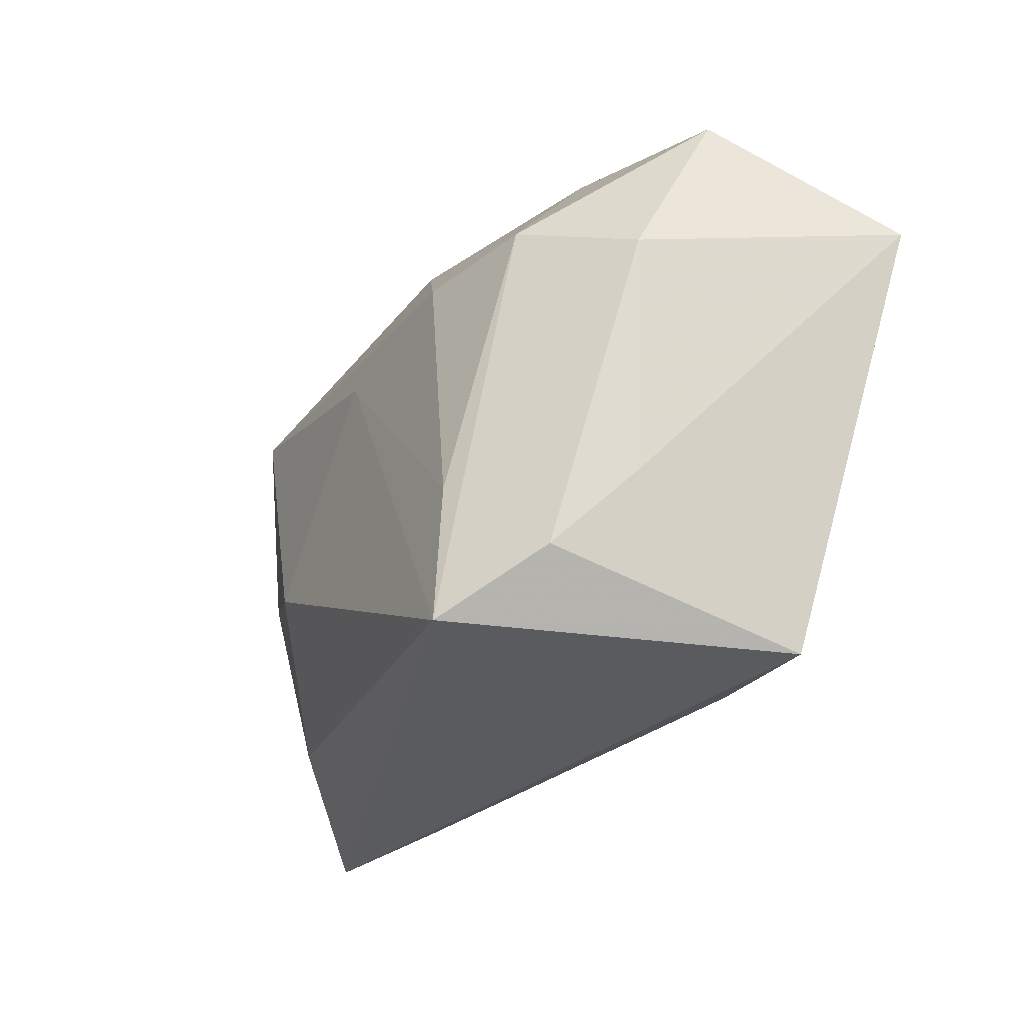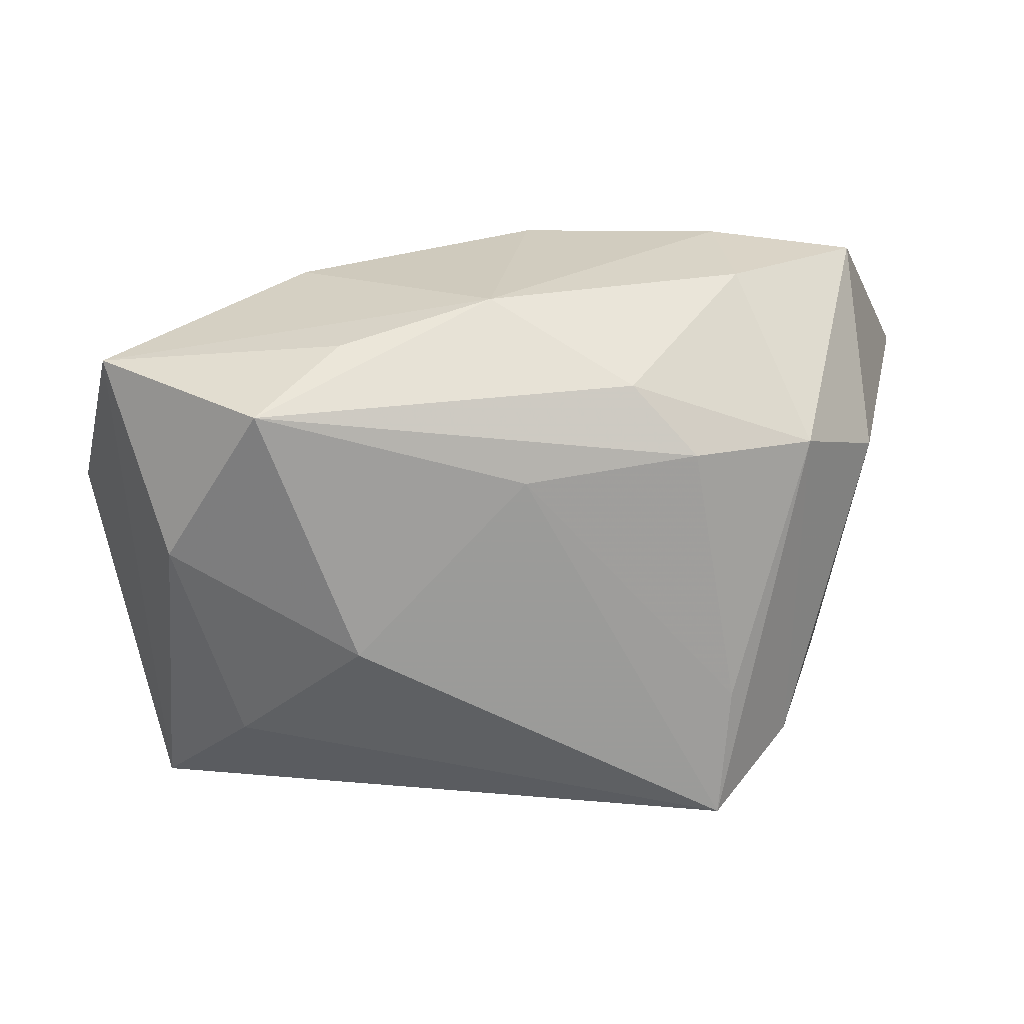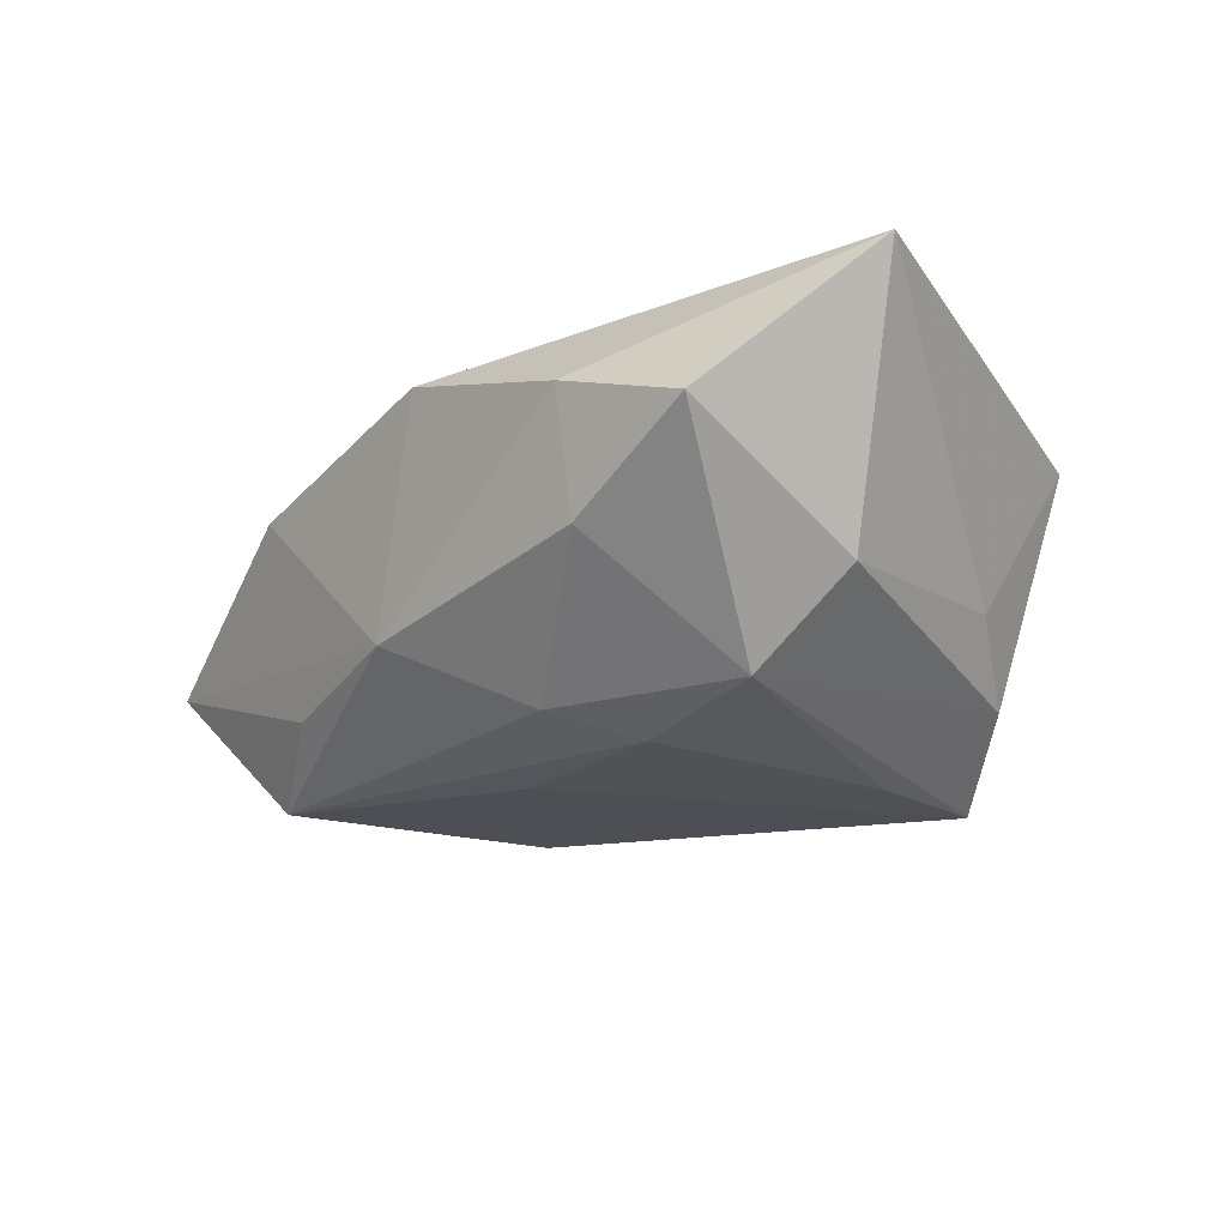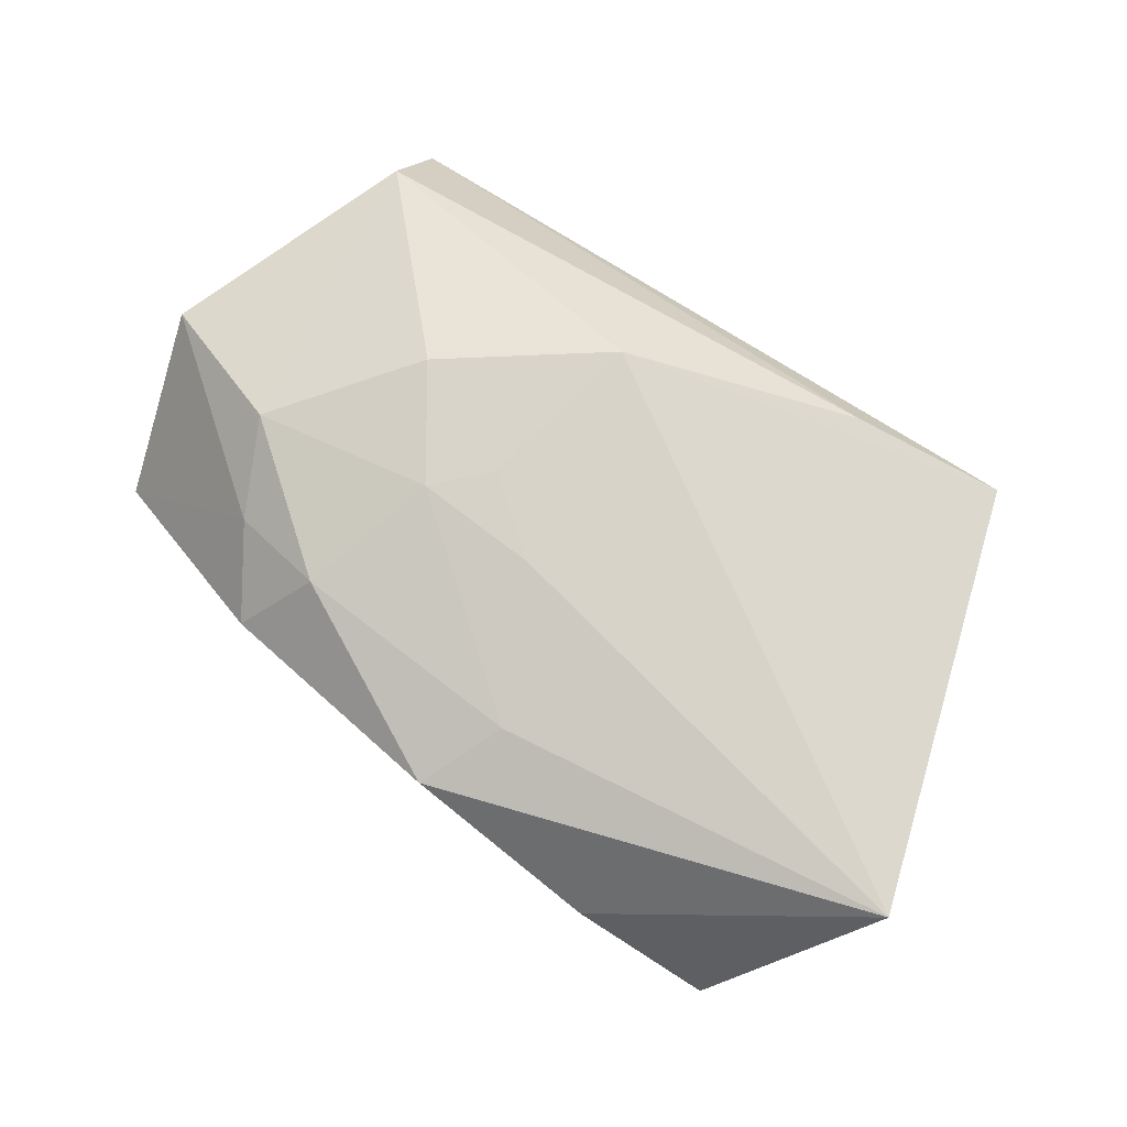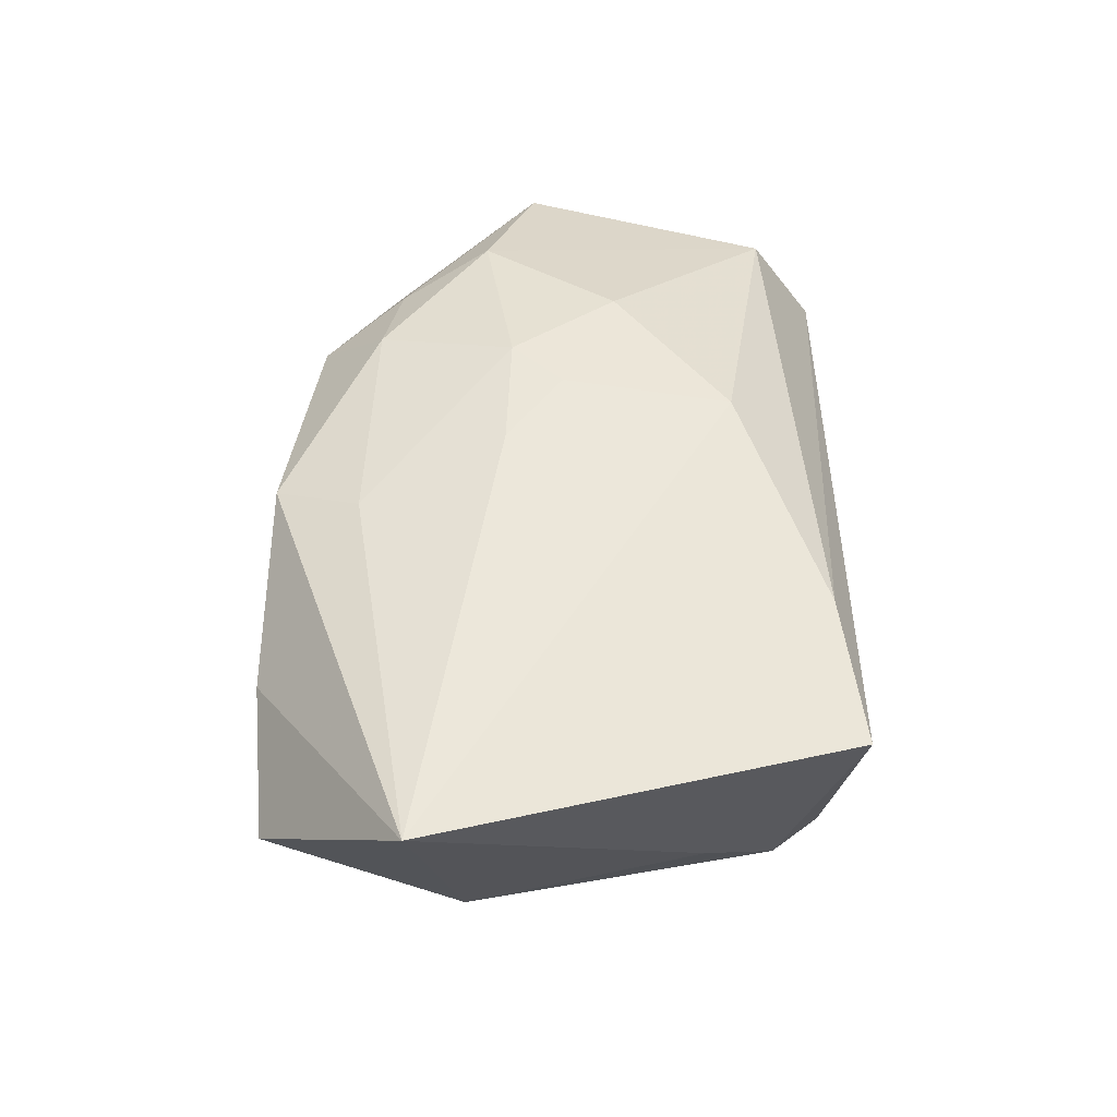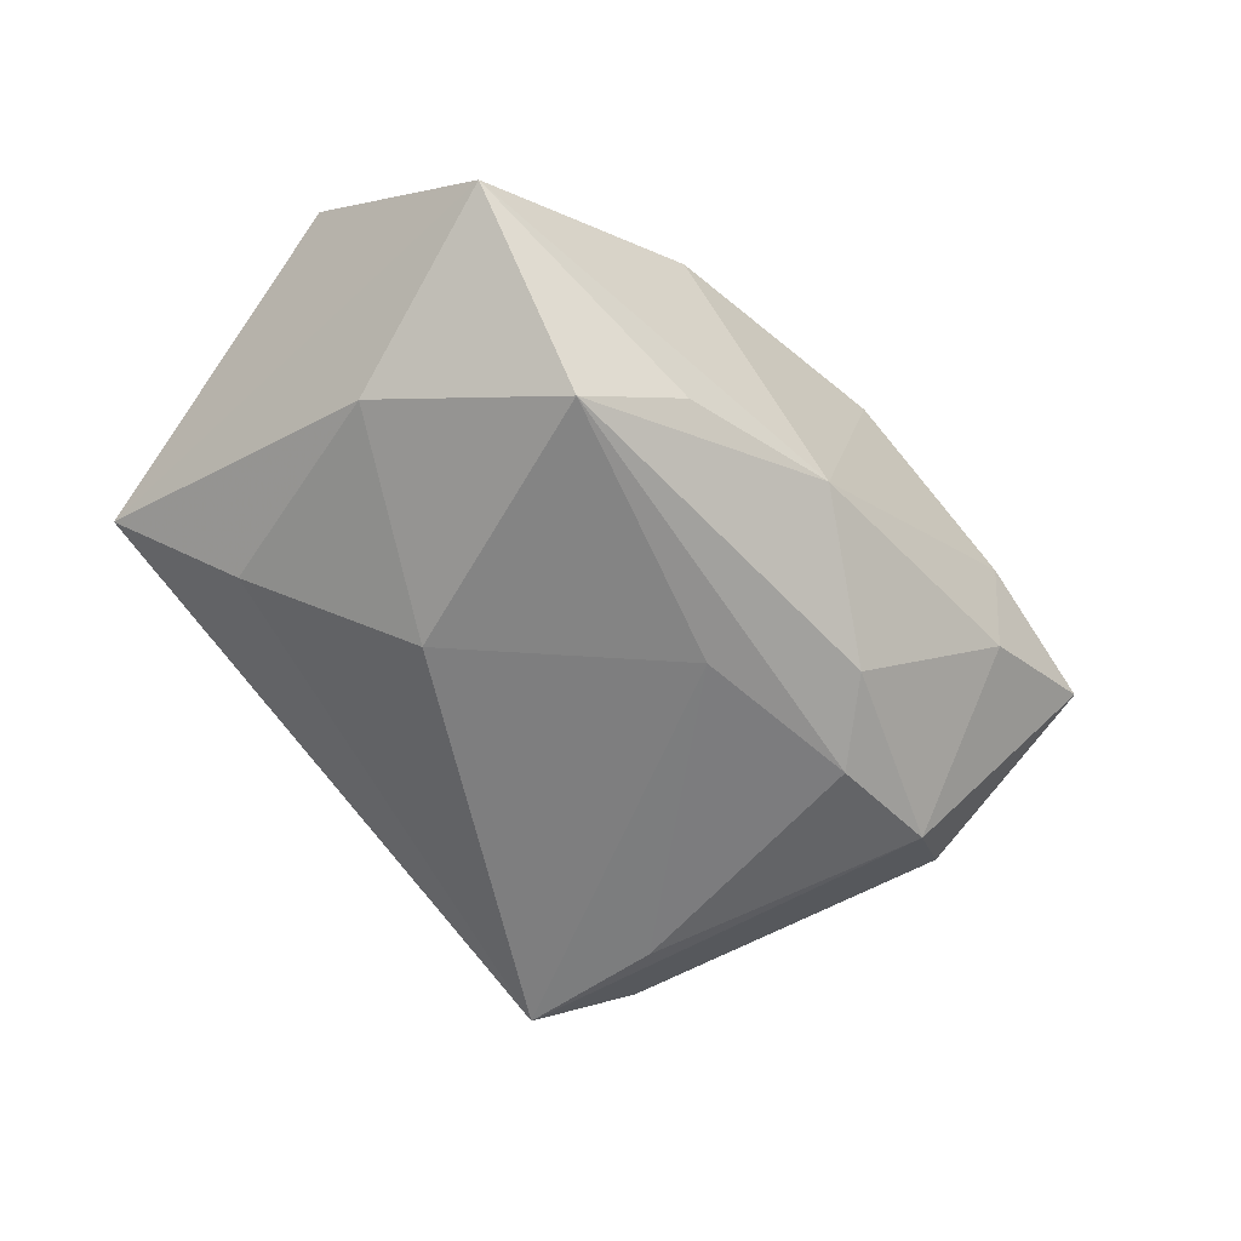
<metadata>
{"format":"obj","ext":"obj","renderer":"f3d","projection":"perspective","resolution":1024,"background":"white","views":[{"elev":-31.1,"azim":-118.3,"up":"+Y"},{"elev":20.8,"azim":174.3,"up":"+Y"},{"elev":-18.3,"azim":-134.2,"up":"+Z"},{"elev":77.6,"azim":-144.3,"up":"+Z"},{"elev":51.0,"azim":-89.7,"up":"+Z"},{"elev":-59.5,"azim":129.6,"up":"+Z"}]}
</metadata>
<code>
v 0.0187 -0.00734 -0.02039
v 0.006086 -0.01734 0.01864
v 0.03314 0.009003 0.01489
v -0.02046 -0.02808 -0.02039
v 0.03835 0.002213 -0.01354
v 0.04472 0.02123 -0.004761
v 0.01964 0.02444 -0.01274
v -0.0235 0.029 -0.00474
v 0.01401 0.005739 0.01861
v -0.03316 -0.02933 0.01307
v 0.02294 0.02713 0.008052
v -0.01053 0.02046 -0.01683
v 0.03146 -0.01973 -0.01117
v 0.01808 0.02009 0.01567
v -0.01734 -0.02678 0.01489
v 0.003616 0.02811 -0.009299
v 0.04874 0.003969 0.008311
v -0.02942 -0.02202 -0.01259
v 0.001005 0.01133 -0.02039
v -0.04779 0.01431 0.01924
v 0.04055 -0.02933 -0.001827
v 0.009069 0.0002922 0.01882
v -0.006631 0.02097 0.01689
v -0.0232 0.03076 0.007993
v 0.001013 0.00617 0.01897
v 0.02853 0.01847 0.01167
v -0.03768 0.02972 0.002924
v 0.03941 -0.02235 0.009579
v -0.03403 -0.01439 -0.005459
v 0.02854 0.01909 -0.01954
v -0.01697 0.0135 -0.01961
v -0.02159 -0.0139 -0.02014
v 0.02191 -0.005252 0.01785
v -0.02973 0.01358 -0.01636
v -0.002762 0.02997 0.01402
v -0.03879 0.009945 -0.007255
f 23 35 20
f 20 27 36
f 36 27 34
f 14 23 9
f 35 23 14
f 19 1 4
f 30 1 19
f 16 30 12
f 6 17 21
f 4 21 10
f 10 2 20
f 20 35 24
f 24 27 20
f 24 35 16
f 3 14 9
f 5 1 30
f 5 6 21
f 30 6 5
f 4 34 32
f 32 19 4
f 34 27 8
f 8 12 34
f 16 12 8
f 8 24 16
f 27 24 8
f 30 19 31
f 31 12 30
f 34 12 31
f 31 32 34
f 19 32 31
f 35 14 11
f 16 35 11
f 11 6 16
f 7 30 16
f 16 6 7
f 7 6 30
f 20 2 25
f 9 23 25
f 25 23 20
f 18 34 4
f 18 36 34
f 4 10 18
f 15 10 21
f 2 10 15
f 17 3 28
f 21 17 28
f 28 15 21
f 2 15 28
f 13 5 21
f 1 5 13
f 13 21 4
f 4 1 13
f 17 6 26
f 6 11 26
f 26 3 17
f 14 3 26
f 26 11 14
f 9 25 22
f 22 25 2
f 20 36 29
f 36 18 29
f 29 10 20
f 29 18 10
f 2 28 33
f 33 28 3
f 33 3 9
f 9 22 33
f 33 22 2

</code>
